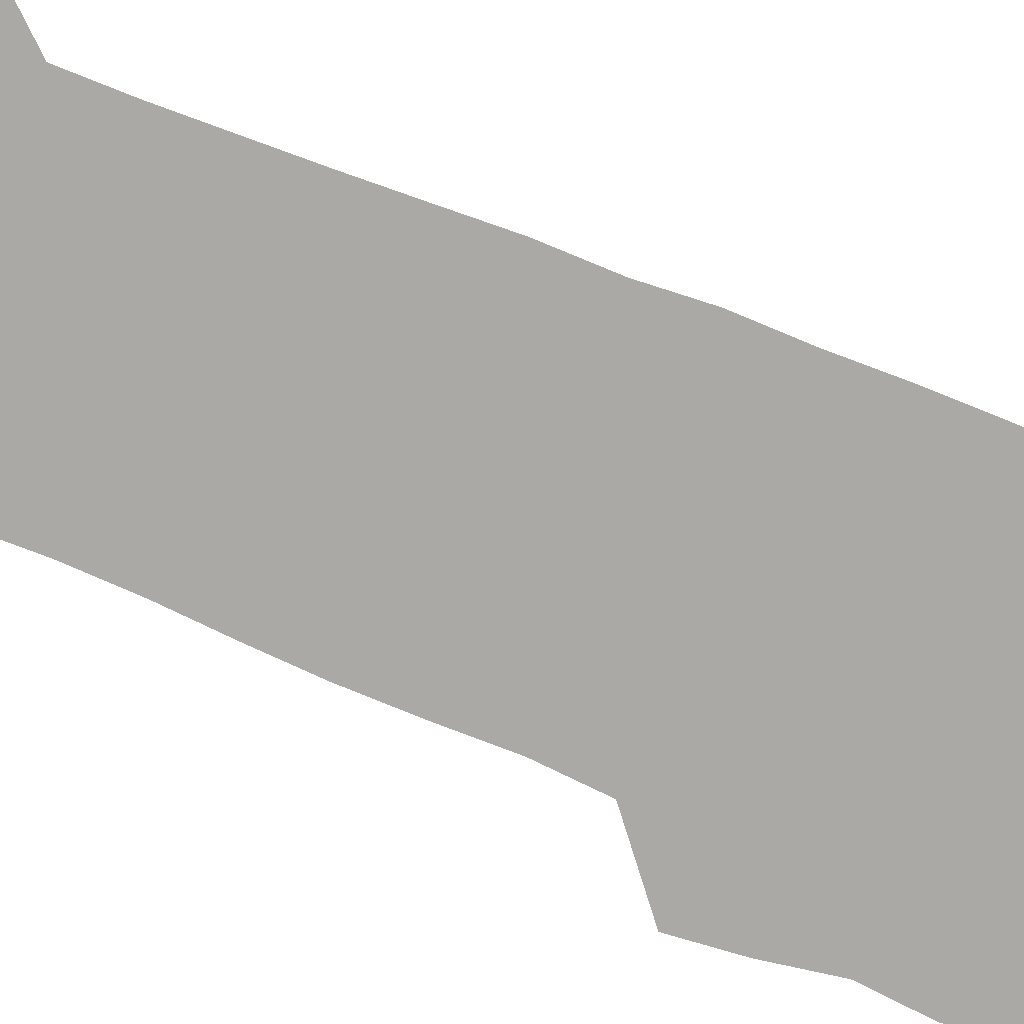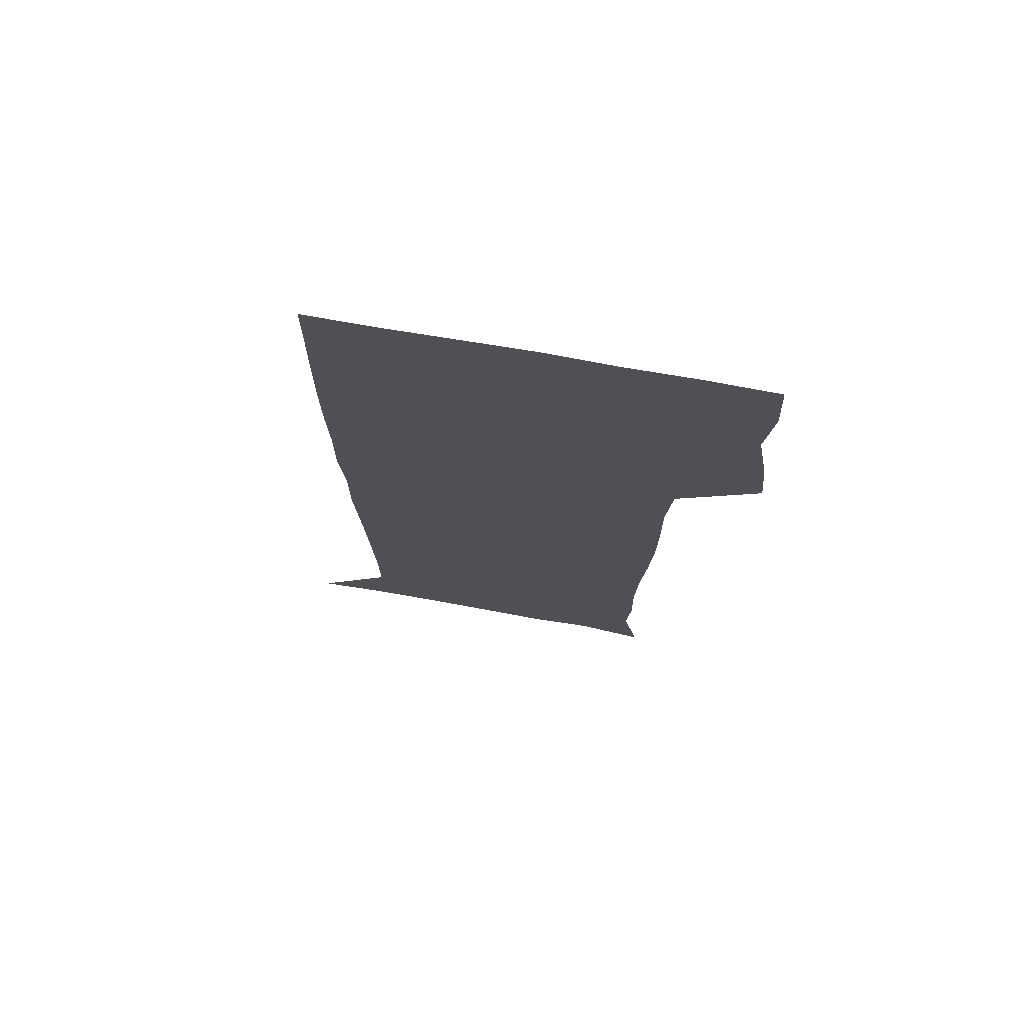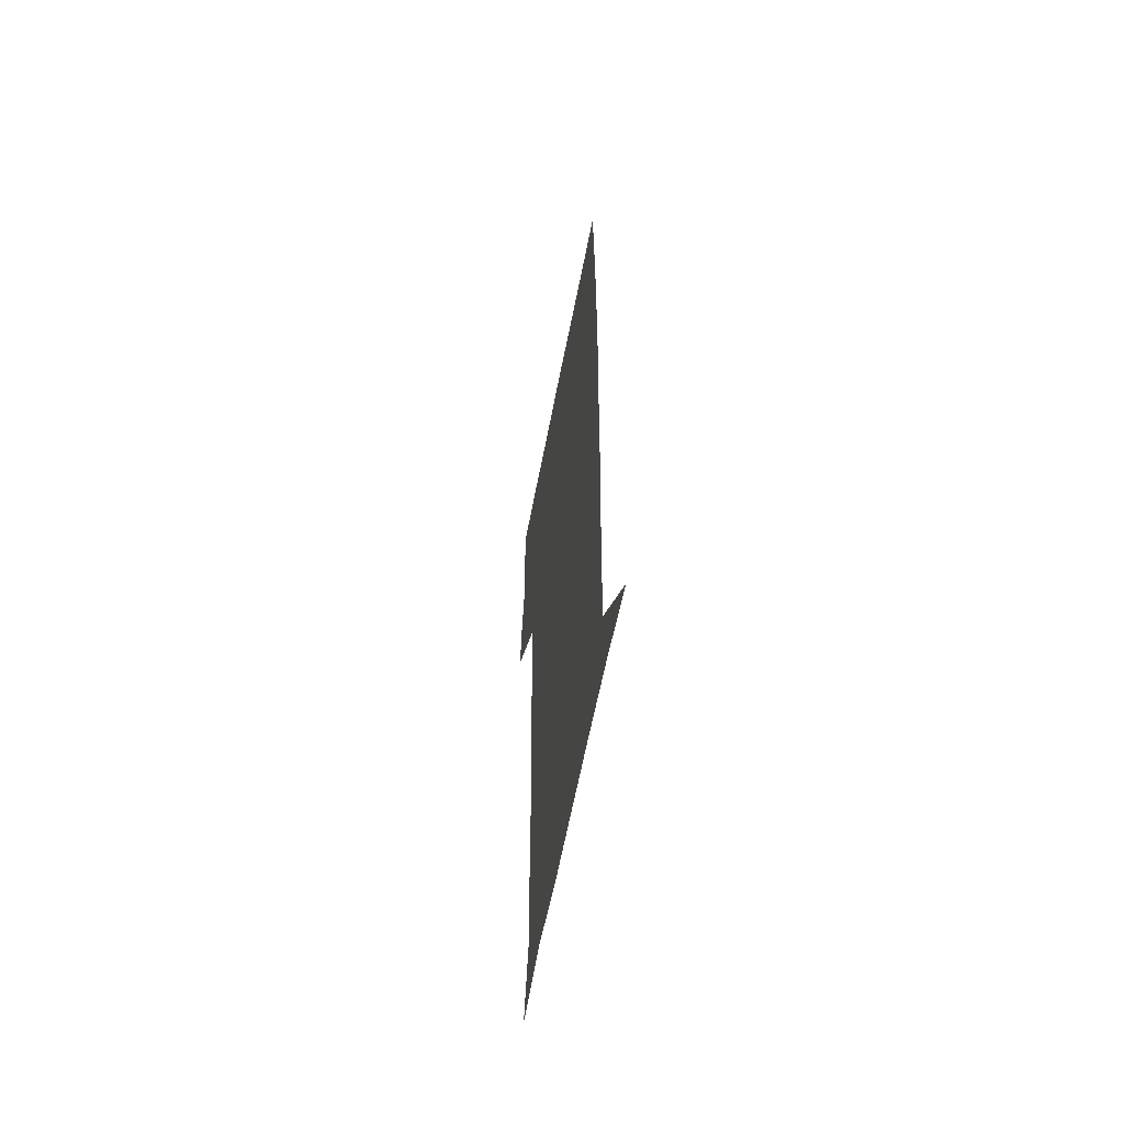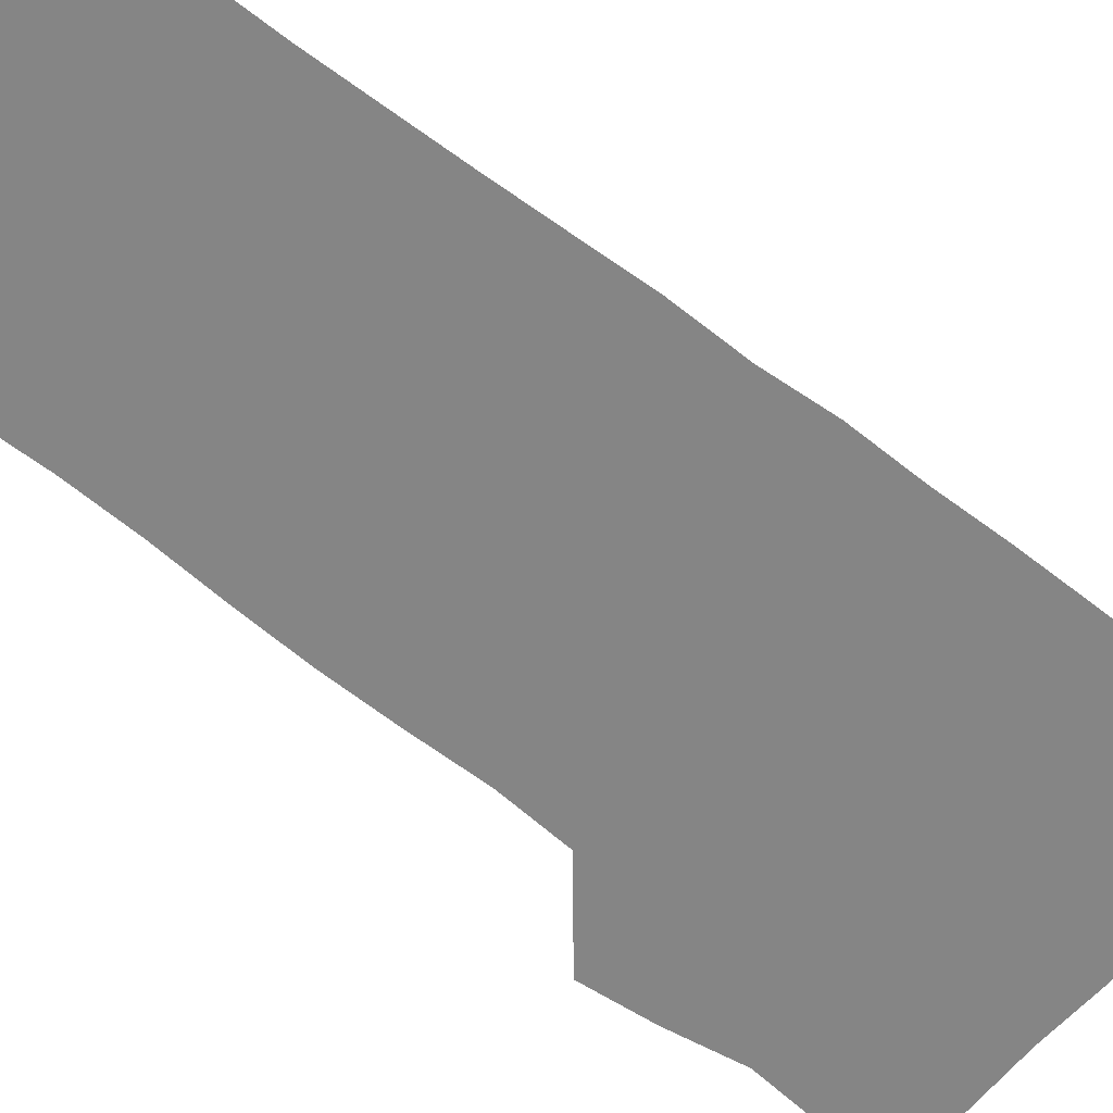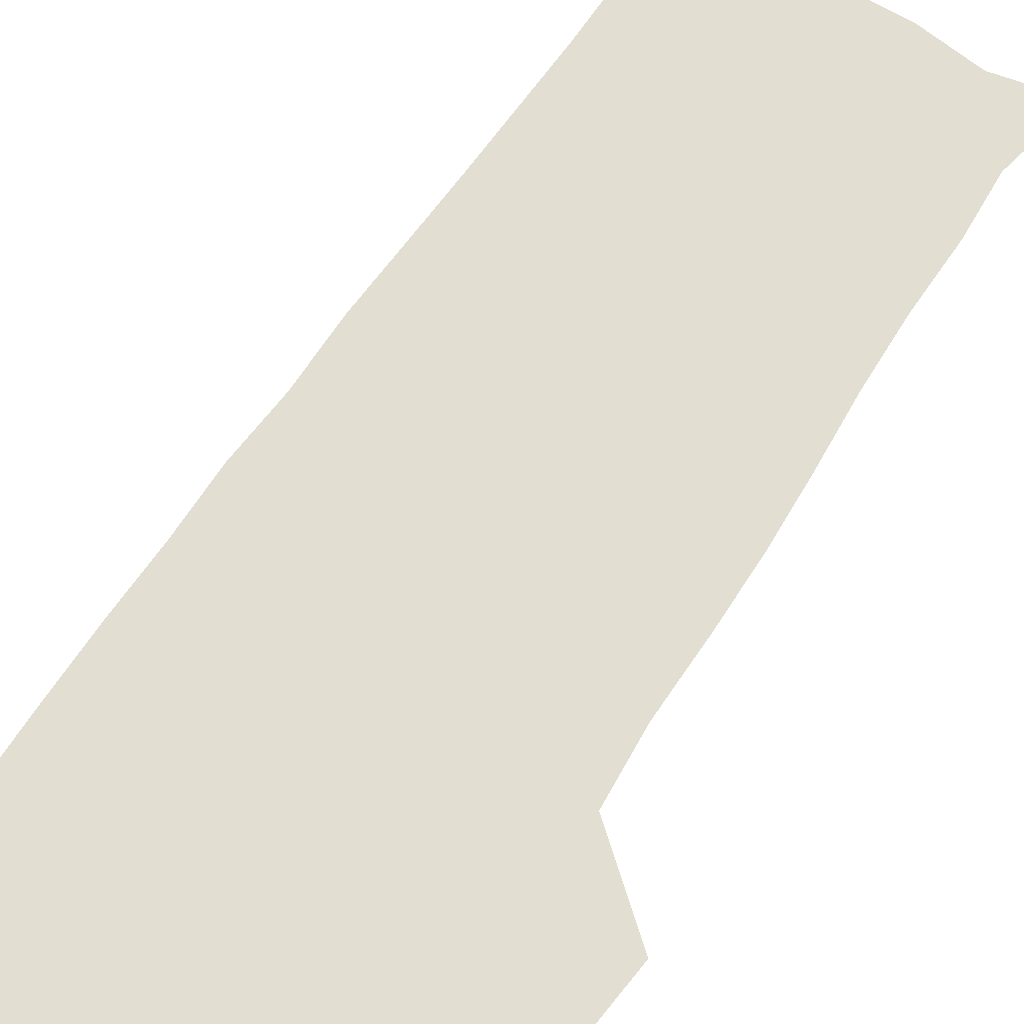
<metadata>
{"format":"obj","ext":"obj","renderer":"f3d","projection":"perspective","resolution":1024,"background":"white","views":[{"elev":-75.5,"azim":67.9,"up":"+Z"},{"elev":73.9,"azim":-170.1,"up":"+Y"},{"elev":-61.9,"azim":79.0,"up":"+Y"},{"elev":-61.7,"azim":51.3,"up":"+Z"},{"elev":67.5,"azim":-146.5,"up":"+Z"}]}
</metadata>
<code>
v 473.3 448.2 0
v 476.1 478.4 0
v 481.3 509.8 0
v 478.4 540.7 0
v 479.9 569.8 0
v 509.2 139.1 0
v 516.4 174.7 0
v 514.8 202 0
v 515.4 233.5 0
v 514.4 264.3 0
v 512.3 294.2 0
v 510.7 324.6 0
v 510.4 356 0
v 510.8 388.5 0
v 508.5 419.3 0
v 512.5 451 0
v 510.7 480.2 0
v 513.3 510 0
v 513.2 539.2 0
v 509.7 571 0
v 539.1 146.2 0
v 544.3 181.2 0
v 546.6 213.7 0
v 546.2 243.1 0
v 544.9 272 0
v 544.2 301.9 0
v 543.5 331.7 0
v 542.6 361.6 0
v 542.3 392 0
v 543.3 422.7 0
v 544.1 452.3 0
v 543.9 481.2 0
v 543.9 509.9 0
v 544.4 537.8 0
v 540.5 570.6 0
v 567.2 143.3 0
v 571.8 183.7 0
v 574.3 219.6 0
v 573.7 246.6 0
v 573.4 275.8 0
v 573 305.2 0
v 572.7 334.8 0
v 572.7 364.7 0
v 572.8 394.4 0
v 572.9 423.7 0
v 573.5 453.1 0
v 572.9 481.5 0
v 573.1 510.1 0
v 572.7 538.7 0
v 570.1 572.1 0
v 597.8 145 0
v 599.7 187.4 0
v 600.3 217.5 0
v 600.5 245.9 0
v 600.6 276.9 0
v 600.7 305.4 0
v 600.9 337 0
v 601 365.6 0
v 601.3 394.3 0
v 601.6 423.4 0
v 601.6 453 0
v 601.7 481.6 0
v 601.7 510.3 0
v 601.5 538.4 0
v 600.3 571.2 0
v 628.8 146.3 0
v 627.2 183.5 0
v 626.8 216 0
v 627.3 245.4 0
v 627.7 275.1 0
v 628.6 304 0
v 628.7 334.9 0
v 629 364.5 0
v 629.9 393.3 0
v 630.6 422.7 0
v 630.4 452.4 0
v 630.6 481.5 0
v 630.8 510.7 0
v 630.5 539.8 0
v 630.7 570.3 0
v 658.5 146.3 0
v 654.4 181 0
v 654.6 210.2 0
v 655.6 239.4 0
v 656.7 269.3 0
v 658 298.9 0
v 659.5 328.9 0
v 659.3 360.4 0
v 661.5 389.7 0
v 661.2 420.6 0
v 662 450.7 0
v 662 480.9 0
v 661.8 511 0
v 661.2 540.9 0
v 660.9 570.7 0
v 688.1 143.6 0
v 691 571 0
v 691 601 0
f 15 16 1
f 1 16 2
f 16 17 2
f 2 17 3
f 17 18 3
f 3 18 4
f 18 19 4
f 4 19 5
f 19 20 5
f 6 21 7
f 21 22 7
f 7 22 8
f 22 23 8
f 8 23 9
f 23 24 9
f 9 24 10
f 24 25 10
f 10 25 11
f 25 26 11
f 11 26 12
f 26 27 12
f 12 27 13
f 27 28 13
f 13 28 14
f 28 29 14
f 14 29 15
f 29 30 15
f 15 30 16
f 30 31 16
f 16 31 17
f 31 32 17
f 17 32 18
f 32 33 18
f 18 33 19
f 33 34 19
f 19 34 20
f 34 35 20
f 21 36 22
f 36 37 22
f 22 37 23
f 37 38 23
f 23 38 24
f 38 39 24
f 24 39 25
f 39 40 25
f 25 40 26
f 40 41 26
f 26 41 27
f 41 42 27
f 27 42 28
f 42 43 28
f 28 43 29
f 43 44 29
f 29 44 30
f 44 45 30
f 30 45 31
f 45 46 31
f 31 46 32
f 46 47 32
f 32 47 33
f 47 48 33
f 33 48 34
f 48 49 34
f 34 49 35
f 49 50 35
f 36 51 37
f 51 52 37
f 37 52 38
f 52 53 38
f 38 53 39
f 53 54 39
f 39 54 40
f 54 55 40
f 40 55 41
f 55 56 41
f 41 56 42
f 56 57 42
f 42 57 43
f 57 58 43
f 43 58 44
f 58 59 44
f 44 59 45
f 59 60 45
f 45 60 46
f 60 61 46
f 46 61 47
f 61 62 47
f 47 62 48
f 62 63 48
f 48 63 49
f 63 64 49
f 49 64 50
f 64 65 50
f 51 66 52
f 66 67 52
f 52 67 53
f 67 68 53
f 53 68 54
f 68 69 54
f 54 69 55
f 69 70 55
f 55 70 56
f 70 71 56
f 56 71 57
f 71 72 57
f 57 72 58
f 72 73 58
f 58 73 59
f 73 74 59
f 59 74 60
f 74 75 60
f 60 75 61
f 75 76 61
f 61 76 62
f 76 77 62
f 62 77 63
f 77 78 63
f 63 78 64
f 78 79 64
f 64 79 65
f 79 80 65
f 66 81 67
f 81 82 67
f 67 82 68
f 82 83 68
f 68 83 69
f 83 84 69
f 69 84 70
f 84 85 70
f 70 85 71
f 85 86 71
f 71 86 72
f 86 87 72
f 72 87 73
f 87 88 73
f 73 88 74
f 88 89 74
f 74 89 75
f 89 90 75
f 75 90 76
f 90 91 76
f 76 91 77
f 91 92 77
f 77 92 78
f 92 93 78
f 78 93 79
f 93 94 79
f 79 94 80
f 94 95 80
f 81 96 82

</code>
